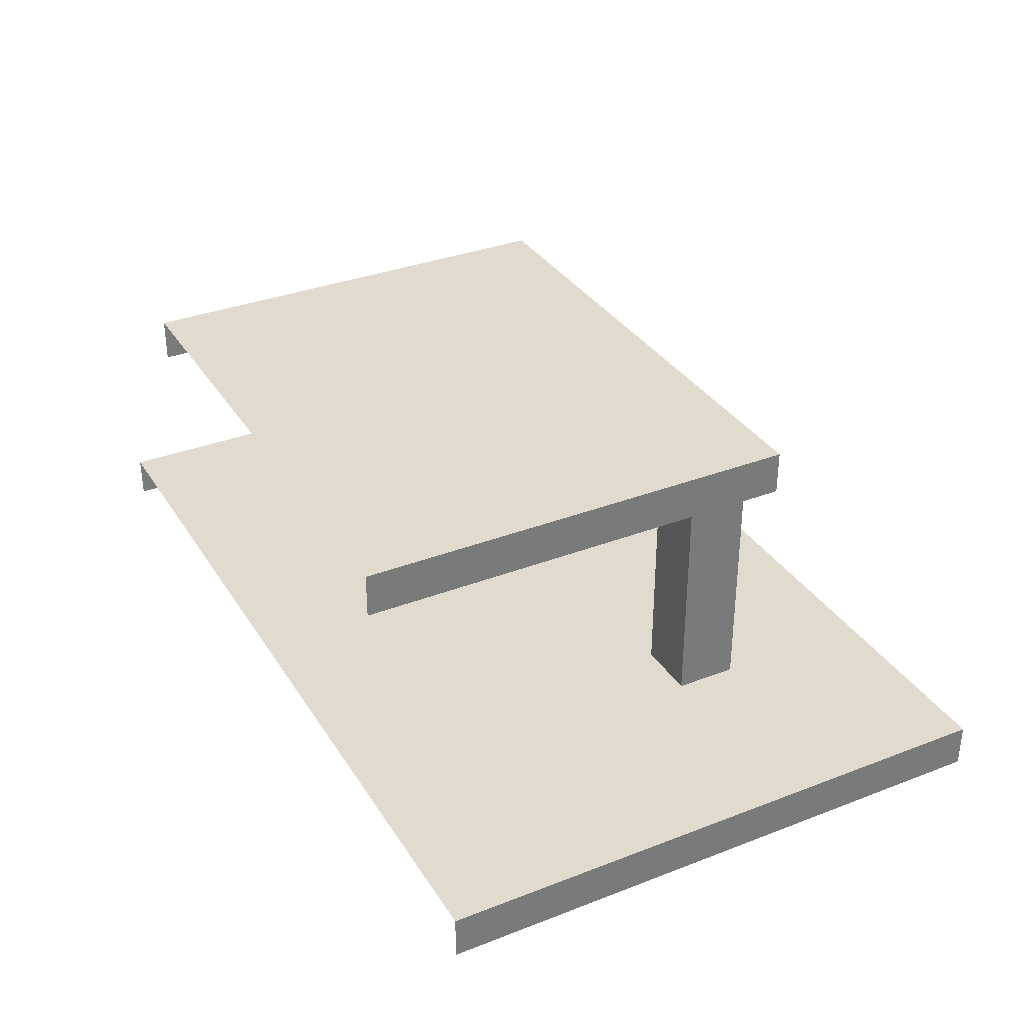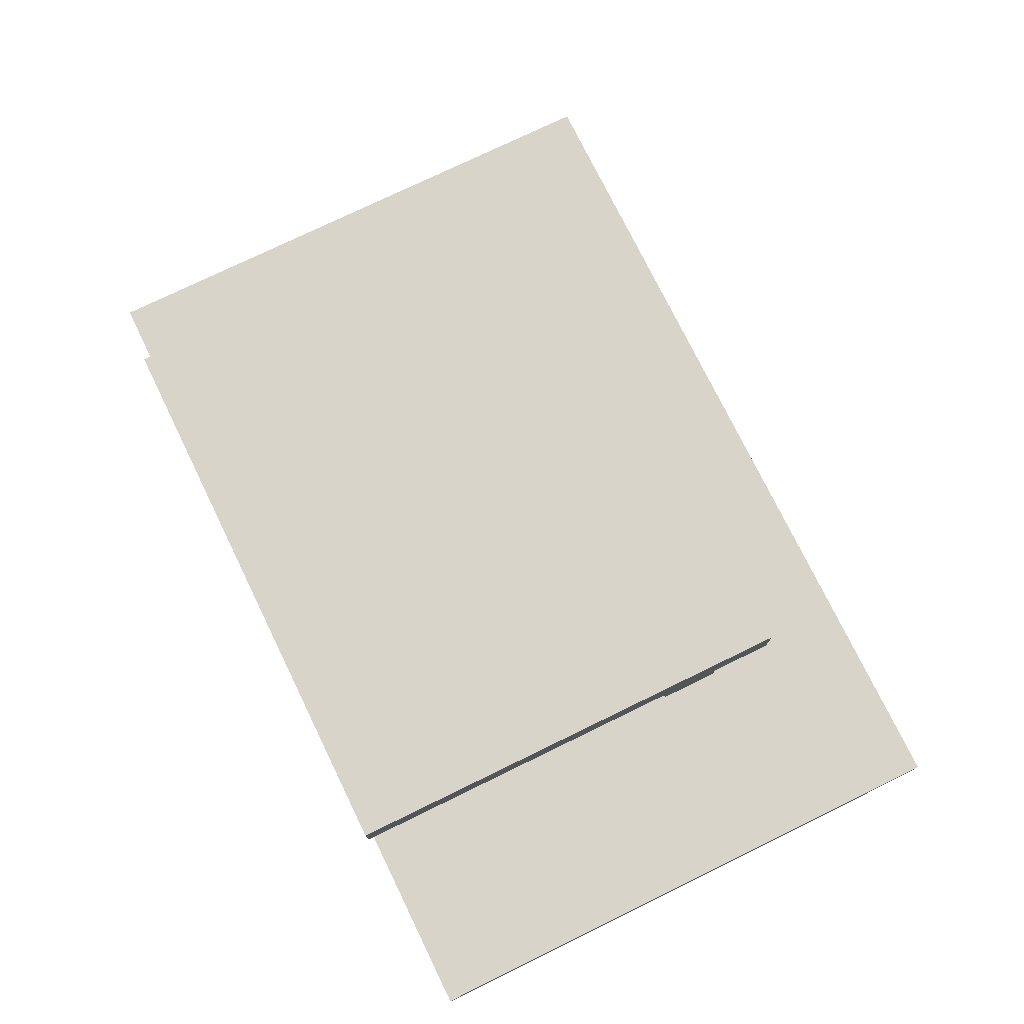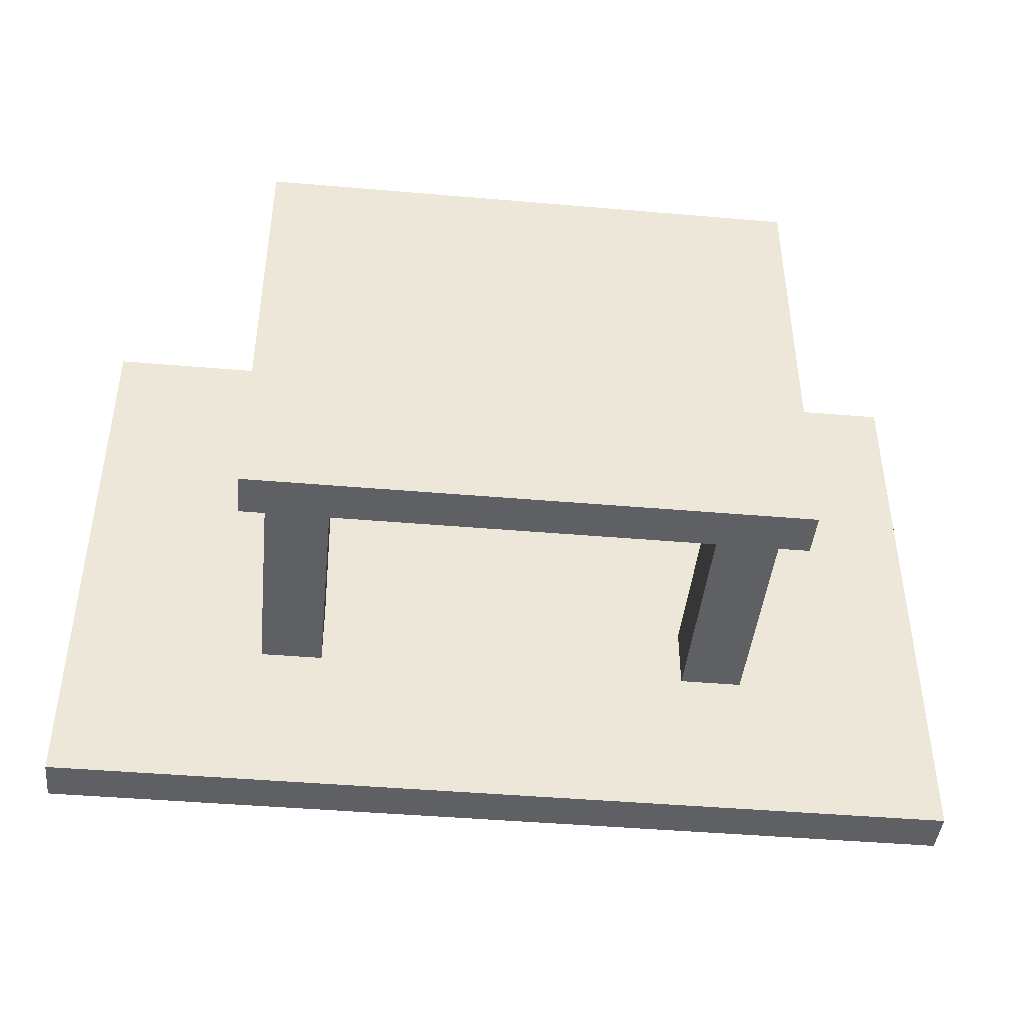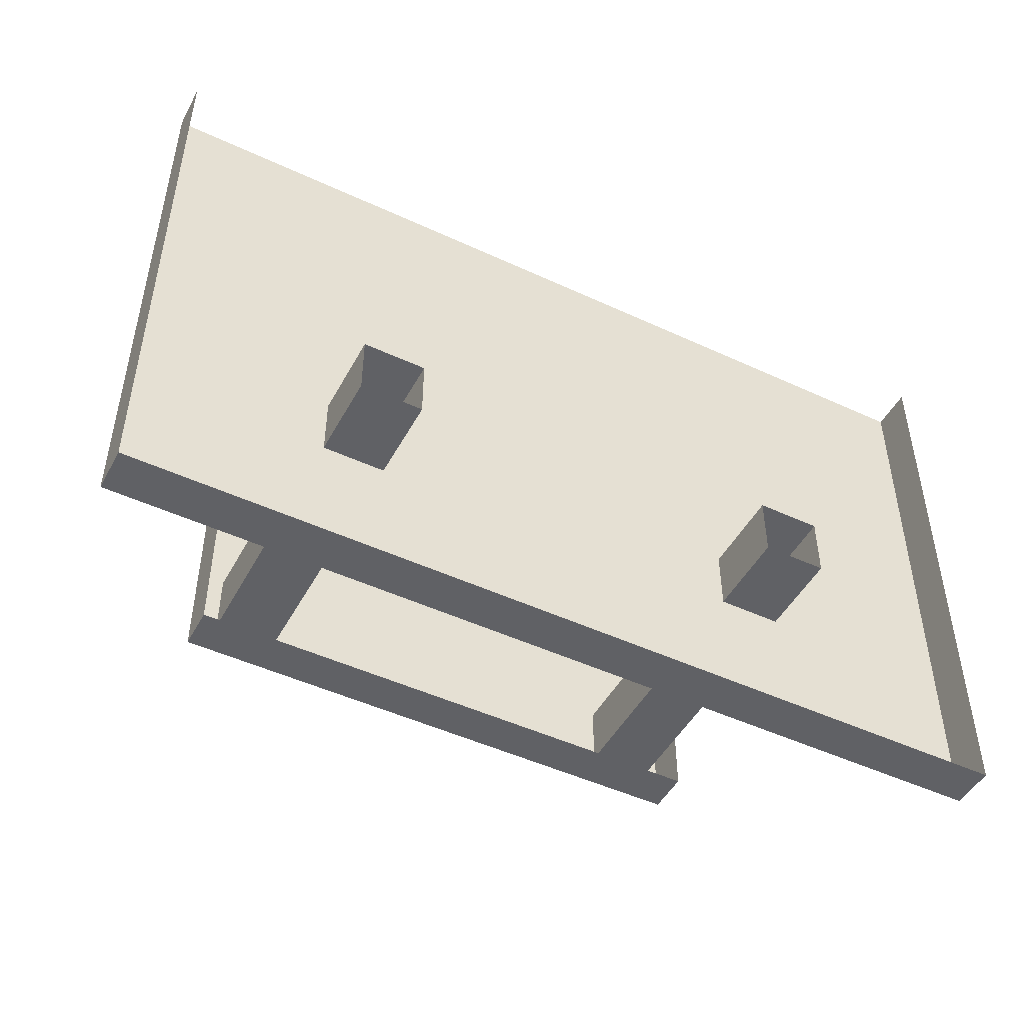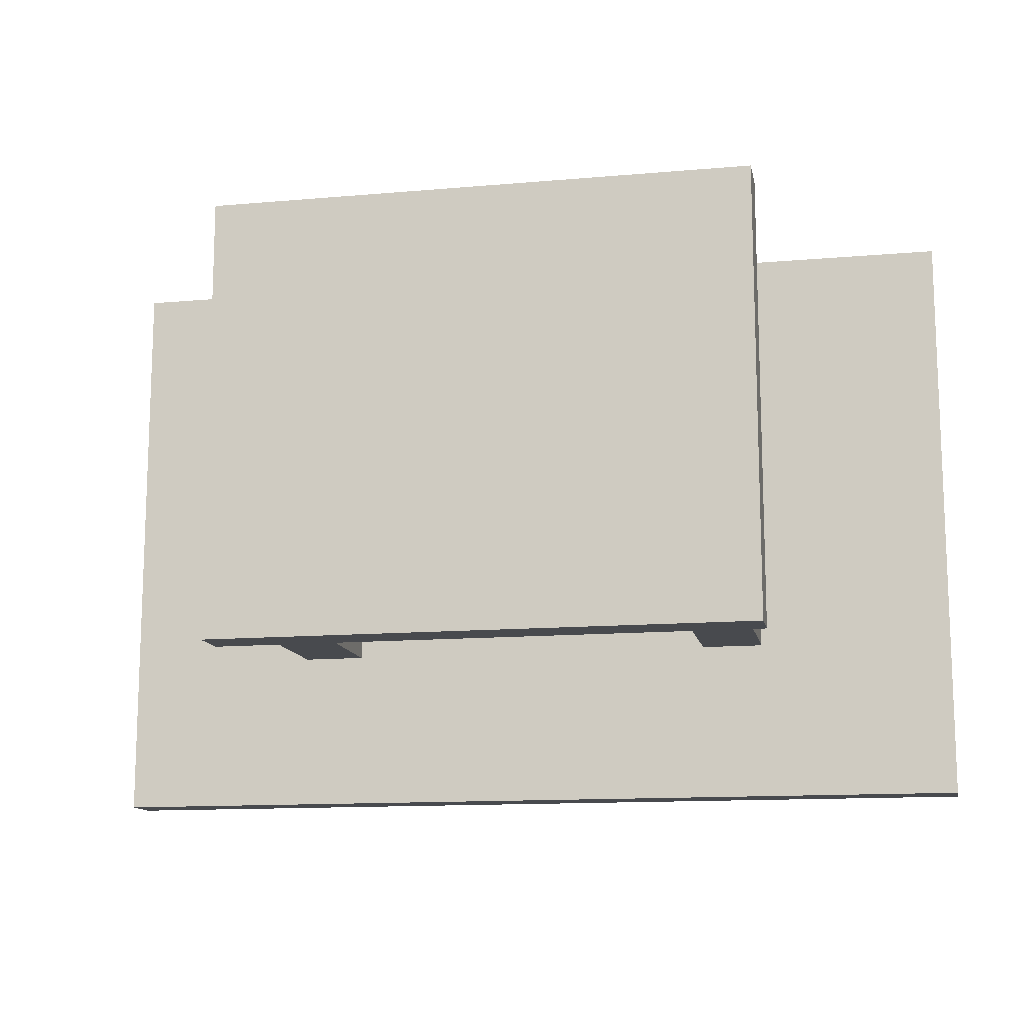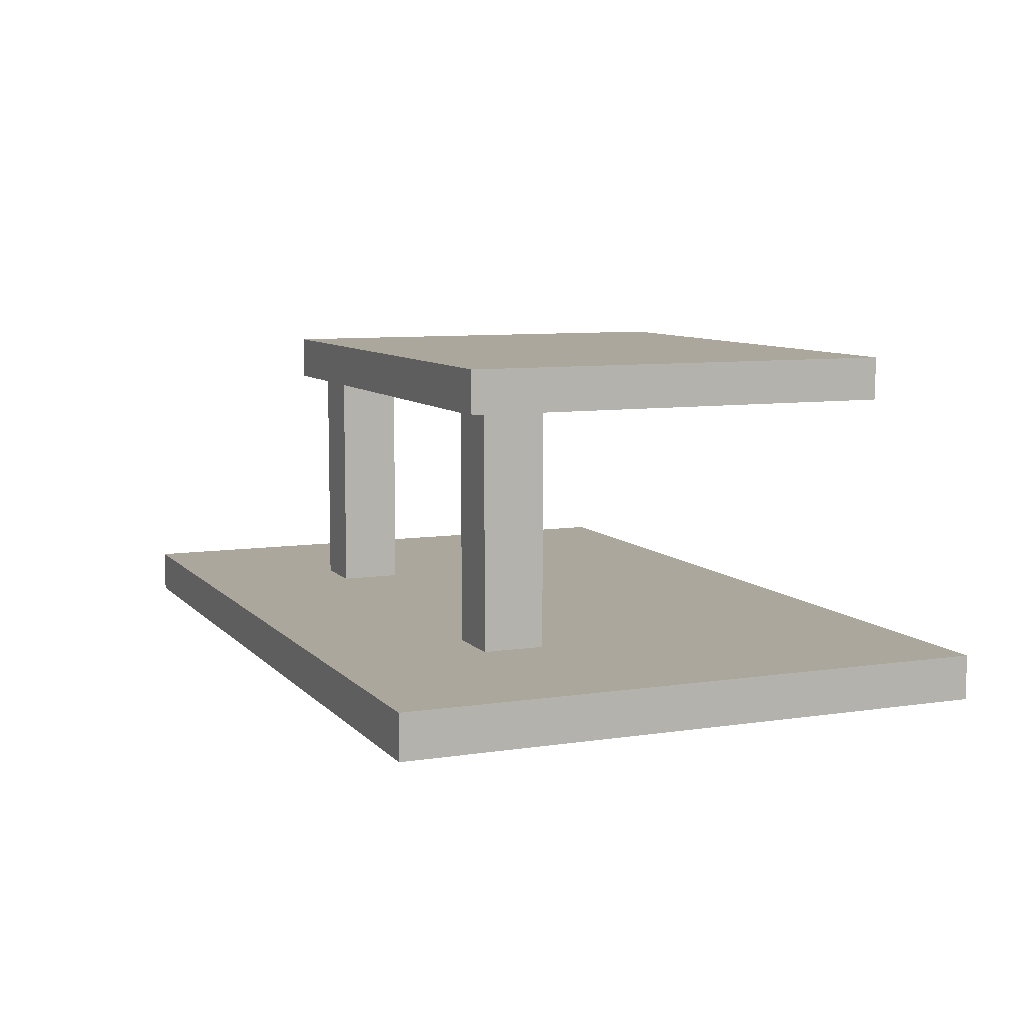
<metadata>
{"format":"obj","ext":"obj","renderer":"f3d","projection":"perspective","resolution":1024,"background":"white","views":[{"elev":33.7,"azim":62.3,"up":"+Y"},{"elev":75.5,"azim":64.0,"up":"+Y"},{"elev":-43.7,"azim":174.2,"up":"+Z"},{"elev":-48.0,"azim":-27.5,"up":"+Z"},{"elev":-13.0,"azim":-168.7,"up":"+Z"},{"elev":8.3,"azim":-112.8,"up":"+Y"}]}
</metadata>
<code>
g Exit
v -7.691 -104.6 22.34
v 7.705 -104.6 12.22
v 7.705 -104.6 22.34
v -7.691 -104.6 12.22
v -7.691 -104.6 12.22
v 7.705 -105.4 12.22
v 7.705 -104.6 12.22
v -7.691 -105.4 12.22
v 7.705 -105.4 22.34
v 7.705 -104.6 12.22
v 7.705 -105.4 12.22
v 7.705 -104.6 22.34
v -7.691 -105.4 12.22
v -7.691 -104.6 22.34
v -7.691 -105.4 22.34
v -7.691 -104.6 12.22
v -4.713 -99.82 22.34
v 4.727 -99.82 14.58
v 4.727 -99.82 22.34
v -4.713 -99.82 14.58
v -4.713 -99.82 14.58
v 4.727 -100.6 14.58
v 4.727 -99.82 14.58
v -4.713 -100.6 14.58
v 4.727 -100.6 22.34
v 4.727 -99.82 14.58
v 4.727 -100.6 14.58
v 4.727 -99.82 22.34
v -4.713 -100.6 14.58
v -4.713 -99.82 22.34
v -4.713 -100.6 22.34
v -4.713 -99.82 14.58
v -4.306 -106.1 16.03
v -3.241 -100 16.03
v -3.241 -106.1 16.03
v -4.306 -100 16.03
v -4.306 -100 14.97
v -3.241 -106.1 14.97
v -3.241 -100 14.97
v -4.306 -106.1 14.97
v -3.241 -106.1 16.03
v -3.241 -100 14.97
v -3.241 -106.1 14.97
v -3.241 -100 16.03
v -4.306 -106.1 14.97
v -4.306 -100 16.03
v -4.306 -106.1 16.03
v -4.306 -100 14.97
v 3.255 -106.1 16.03
v 4.32 -100 16.03
v 4.32 -106.1 16.03
v 3.255 -100 16.03
v 3.255 -100 14.97
v 4.32 -106.1 14.97
v 4.32 -100 14.97
v 3.255 -106.1 14.97
v 4.32 -106.1 16.03
v 4.32 -100 14.97
v 4.32 -106.1 14.97
v 4.32 -100 16.03
v 3.255 -106.1 14.97
v 3.255 -100 16.03
v 3.255 -106.1 16.03
v 3.255 -100 14.97
g Exit_0
f -62 -63 -64
f -63 -61 -64
f -58 -59 -60
f -59 -57 -60
f -54 -55 -56
f -55 -53 -56
f -50 -51 -52
f -51 -49 -52
f -46 -47 -48
f -47 -45 -48
f -42 -43 -44
f -43 -41 -44
f -38 -39 -40
f -39 -37 -40
f -34 -35 -36
f -35 -33 -36
f -30 -31 -32
f -31 -29 -32
f -26 -27 -28
f -27 -25 -28
f -22 -23 -24
f -23 -21 -24
f -18 -19 -20
f -19 -17 -20
f -14 -15 -16
f -15 -13 -16
f -10 -11 -12
f -11 -9 -12
f -6 -7 -8
f -7 -5 -8
f -2 -3 -4
f -3 -1 -4

</code>
